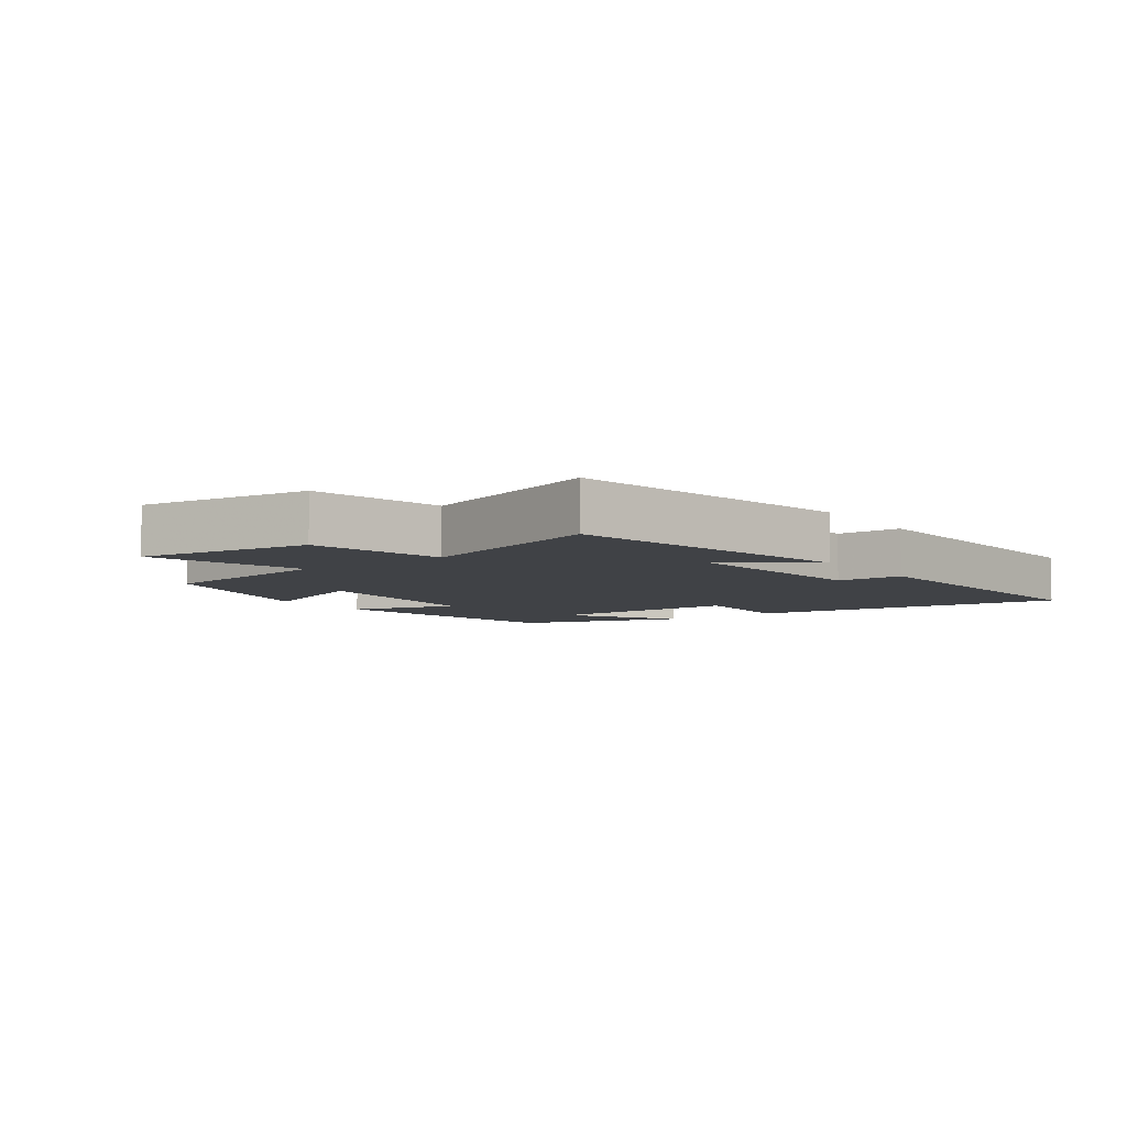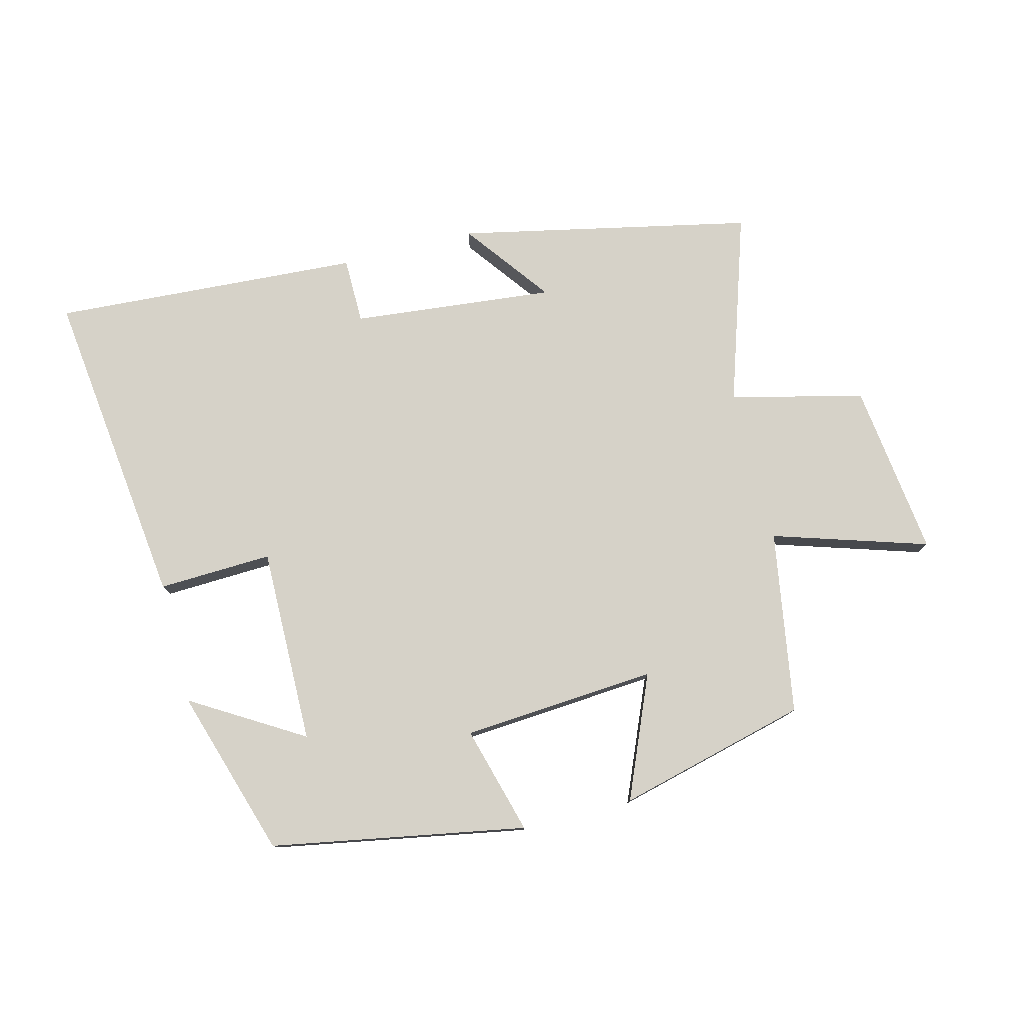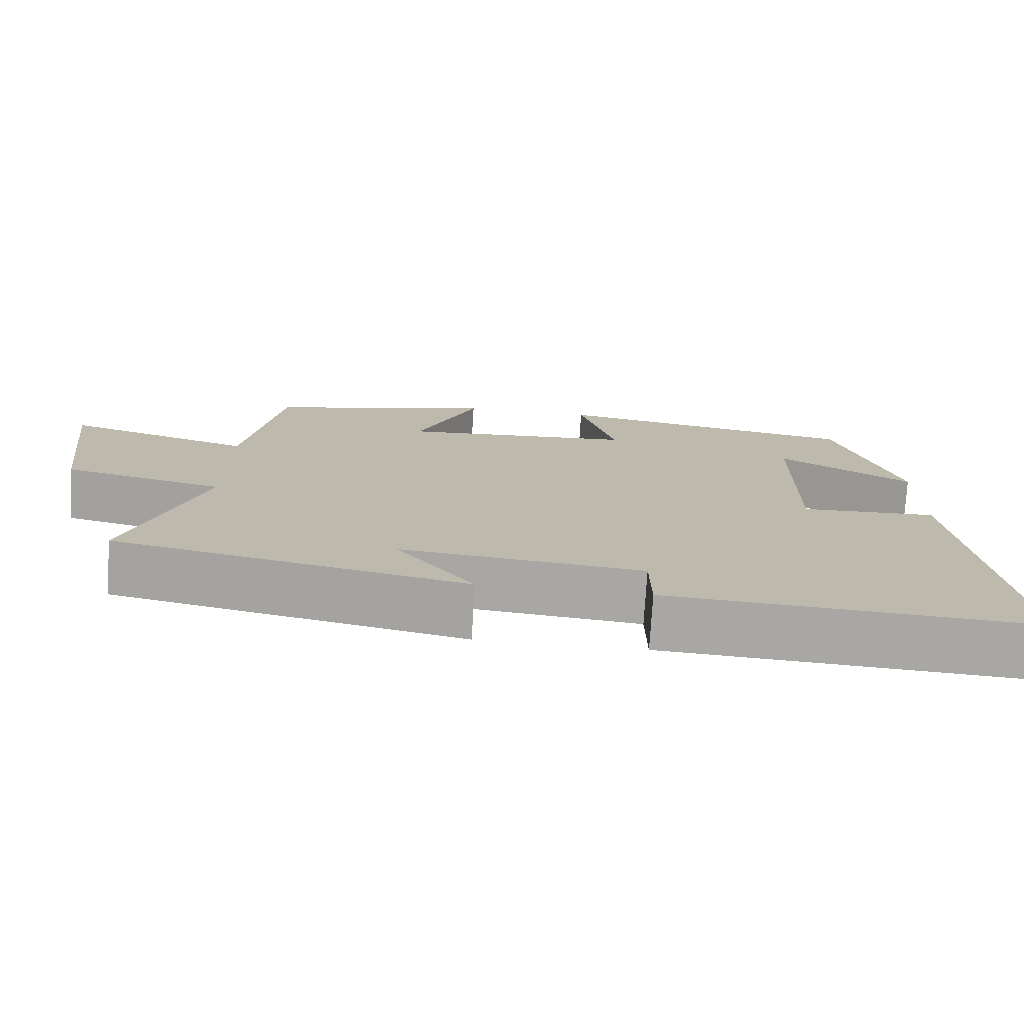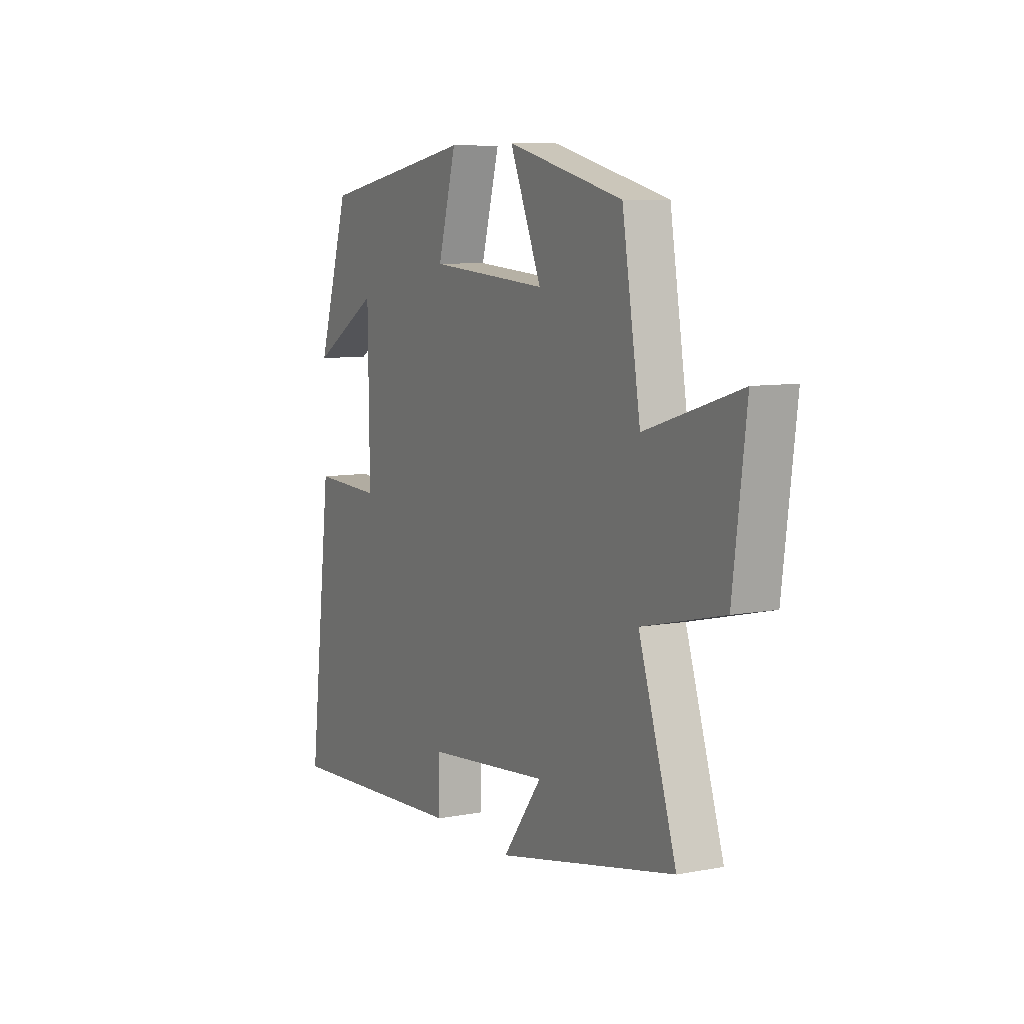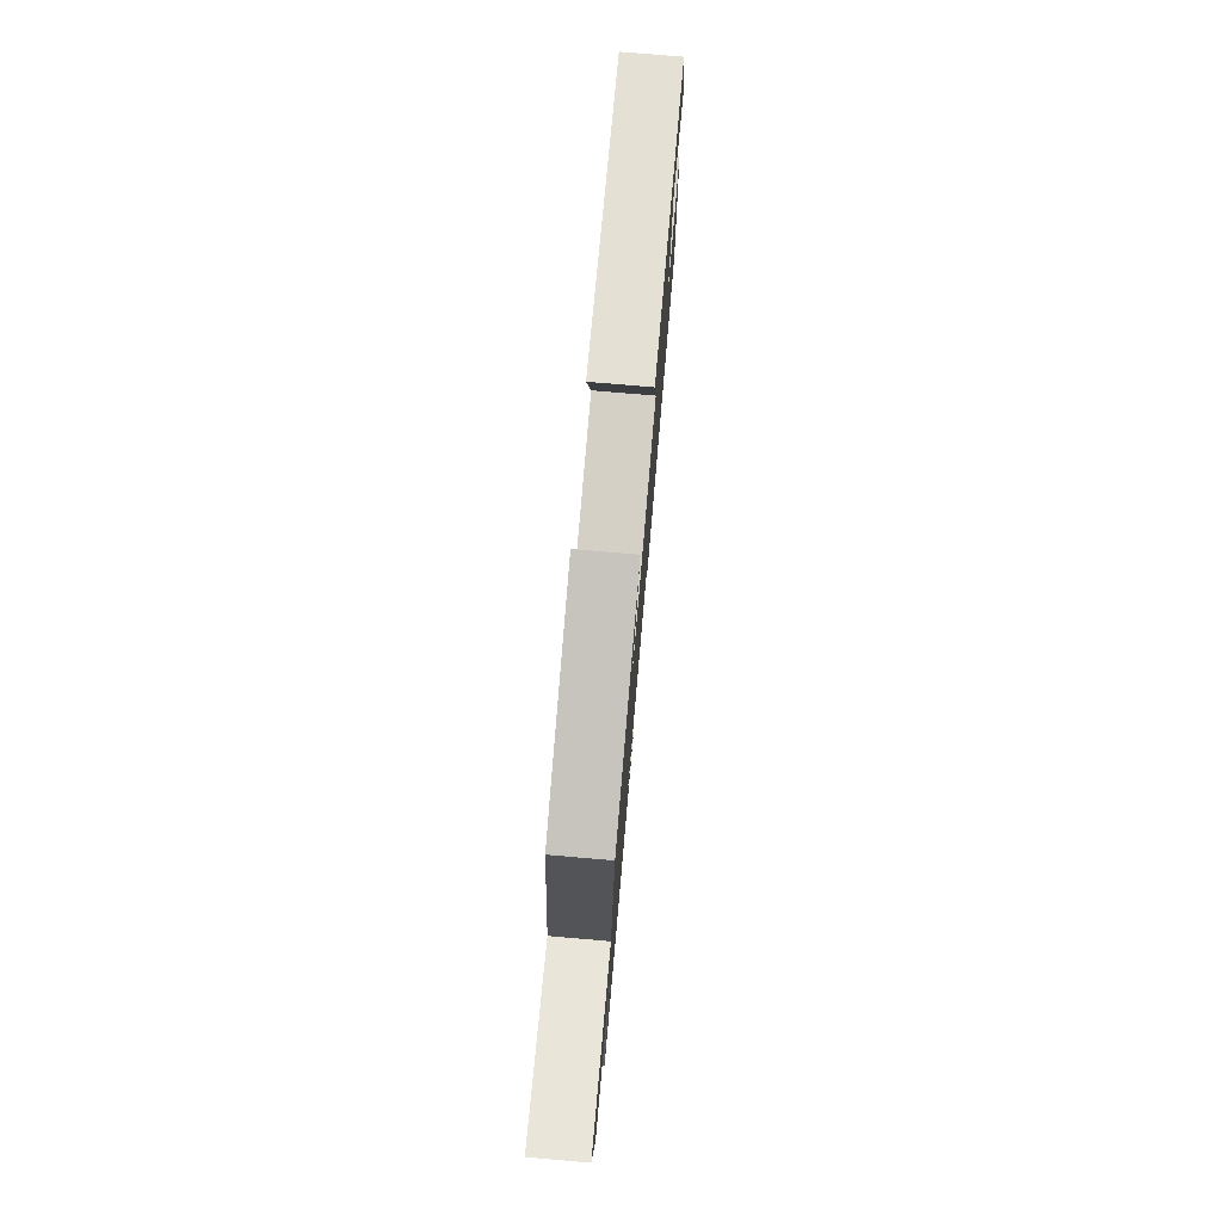
<metadata>
{"format":"obj","ext":"obj","renderer":"f3d","projection":"perspective","resolution":1024,"background":"white","views":[{"elev":-6.4,"azim":125.7,"up":"+Y"},{"elev":78.0,"azim":-14.3,"up":"+Y"},{"elev":-75.2,"azim":176.5,"up":"+Z"},{"elev":8.1,"azim":62.3,"up":"+Z"},{"elev":76.3,"azim":94.9,"up":"+Z"}]}
</metadata>
<code>
v 0.453 0.07 0.425
v 0.5 0.07 0.139
v 0.742 0.07 0.215
v 0.708 0.07 -0.057
v 0.5 0.07 -0.107
v 0.596 0.07 -0.403
v 0.138 0.07 -0.5
v 0.239 0.07 -0.365
v -0.077 0.07 -0.397
v -0.078 0.07 -0.5
v -0.56 0.07 -0.53
v -0.5 0.07 -0.028
v -0.322 0.07 -0.035
v -0.326 0.07 0.271
v -0.5 0.07 0.166
v -0.418 0.07 0.428
v -0.02 0.07 0.5
v -0.067 0.07 0.331
v 0.237 0.07 0.309
v 0.156 0.07 0.5
v 0.453 0 0.425
v 0.5 0 0.139
v 0.742 0 0.215
v 0.708 0 -0.057
v 0.5 0 -0.107
v 0.596 0 -0.403
v 0.138 0 -0.5
v 0.239 0 -0.365
v -0.077 0 -0.397
v -0.078 0 -0.5
v -0.56 0 -0.53
v -0.5 0 -0.028
v -0.322 0 -0.035
v -0.326 0 0.271
v -0.5 0 0.166
v -0.418 0 0.428
v -0.02 0 0.5
v -0.067 0 0.331
v 0.237 0 0.309
v 0.156 0 0.5
f 19 20 1 2
f 18 19 2
f 16 17 18
f 16 18 2
f 14 15 16
f 14 16 2
f 13 14 2
f 11 12 13
f 10 11 13
f 9 10 13
f 8 9 13 2
f 5 6 7 8
f 5 8 2 3
f 3 4 5
f 22 21 40 39
f 22 39 38
f 38 37 36
f 22 38 36
f 36 35 34
f 22 36 34
f 22 34 33
f 33 32 31
f 33 31 30
f 33 30 29
f 22 33 29 28
f 28 27 26 25
f 23 22 28 25
f 25 24 23
f 1 21 22 2
f 2 22 23 3
f 3 23 24 4
f 4 24 25 5
f 5 25 26 6
f 6 26 27 7
f 7 27 28 8
f 8 28 29 9
f 9 29 30 10
f 10 30 31 11
f 11 31 32 12
f 12 32 33 13
f 13 33 34 14
f 14 34 35 15
f 15 35 36 16
f 16 36 37 17
f 17 37 38 18
f 18 38 39 19
f 19 39 40 20
f 20 40 21 1

</code>
